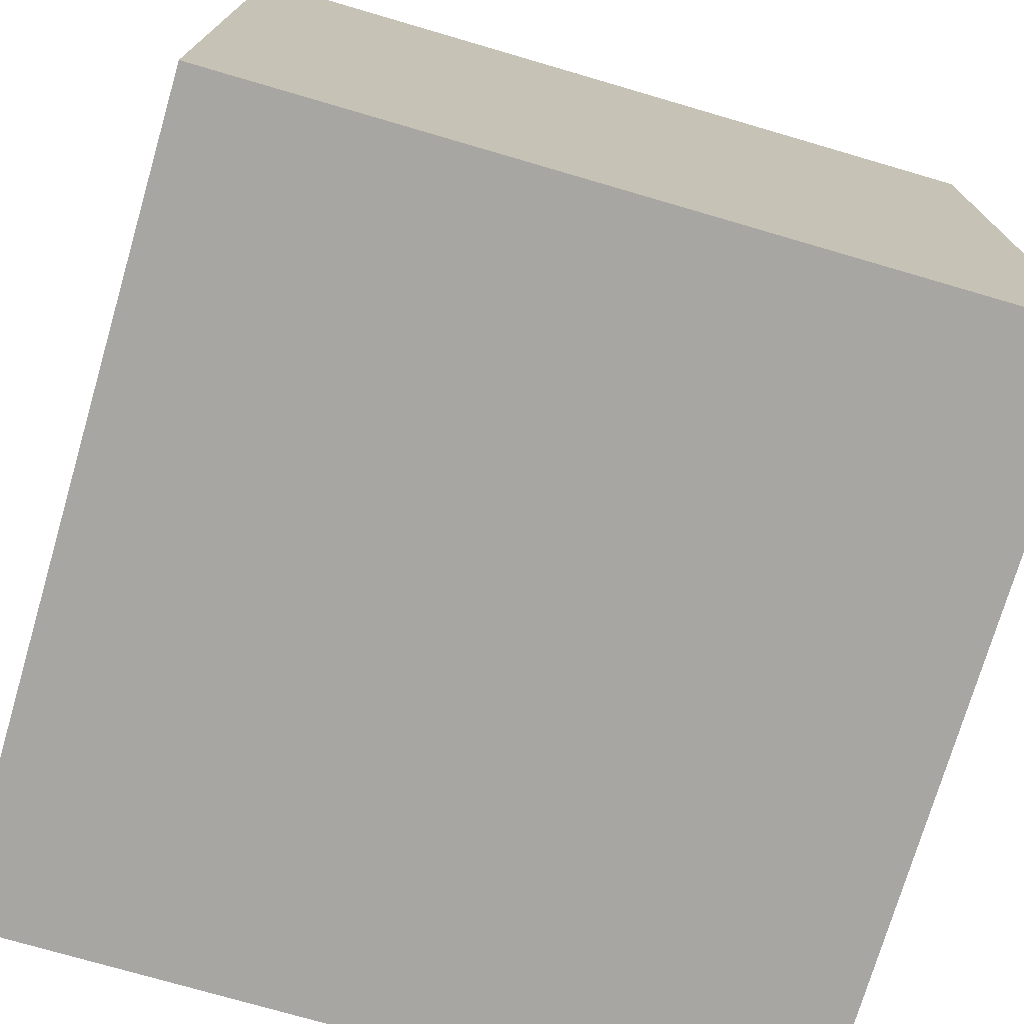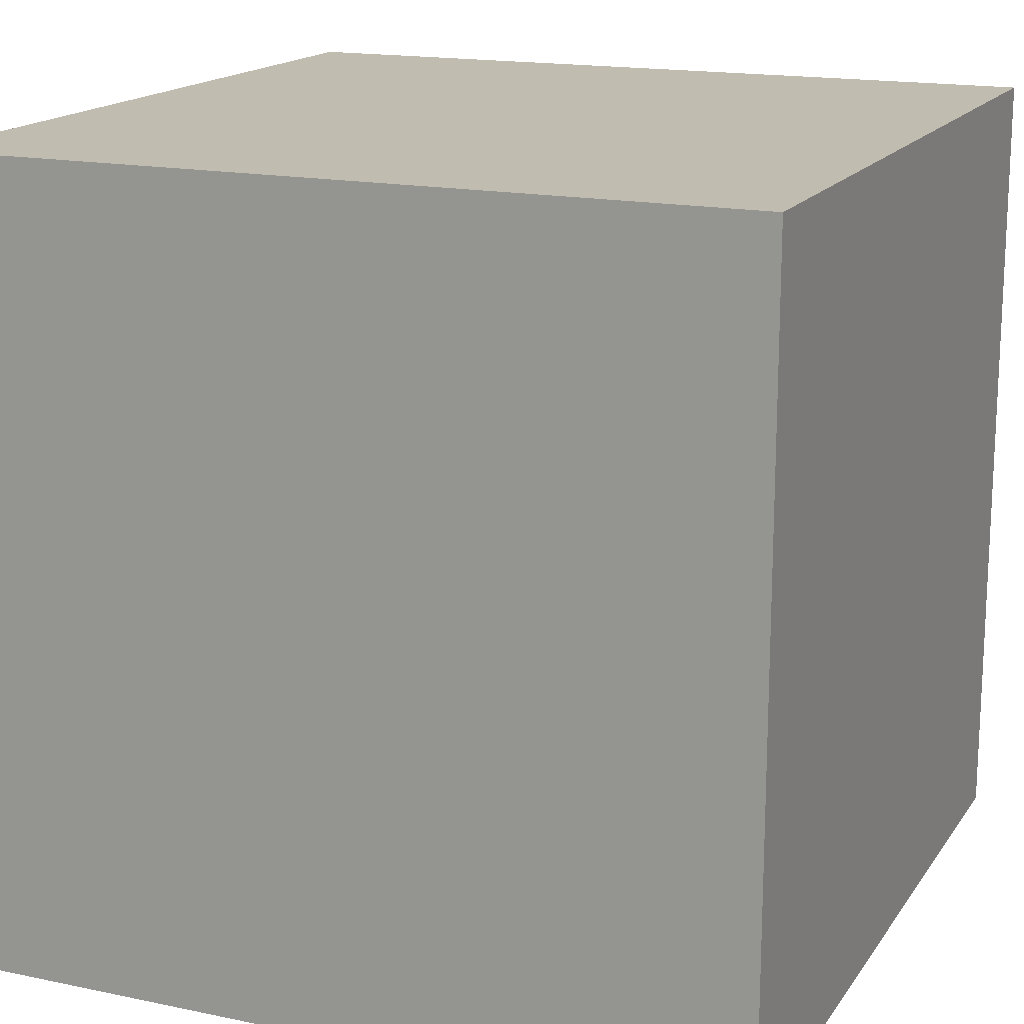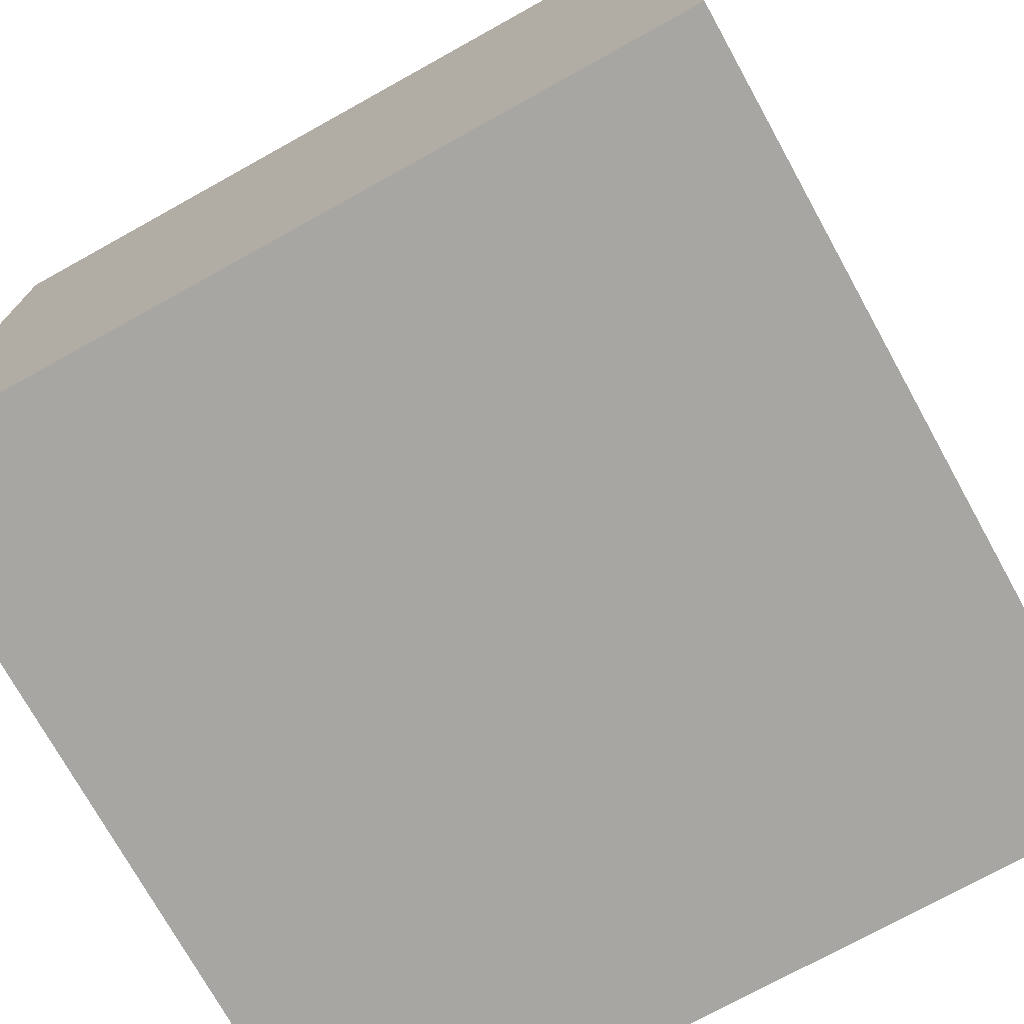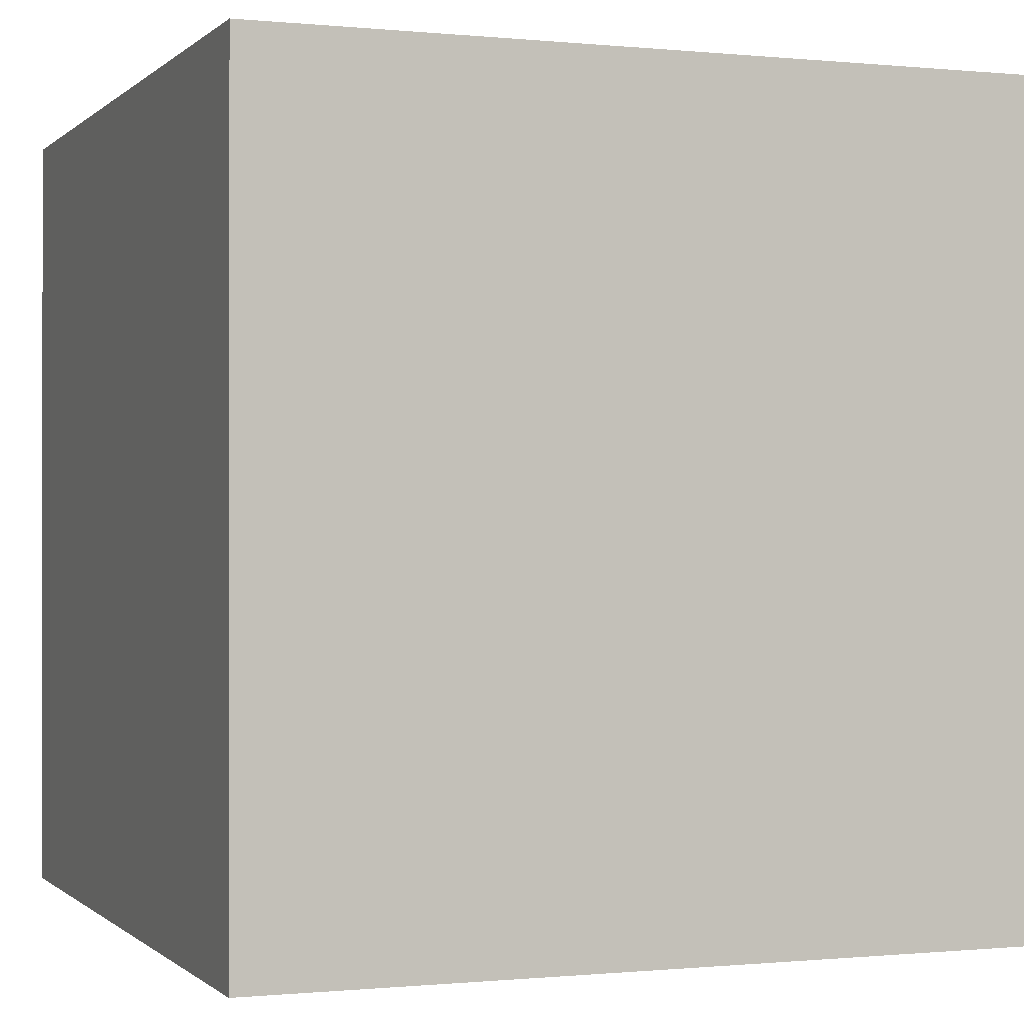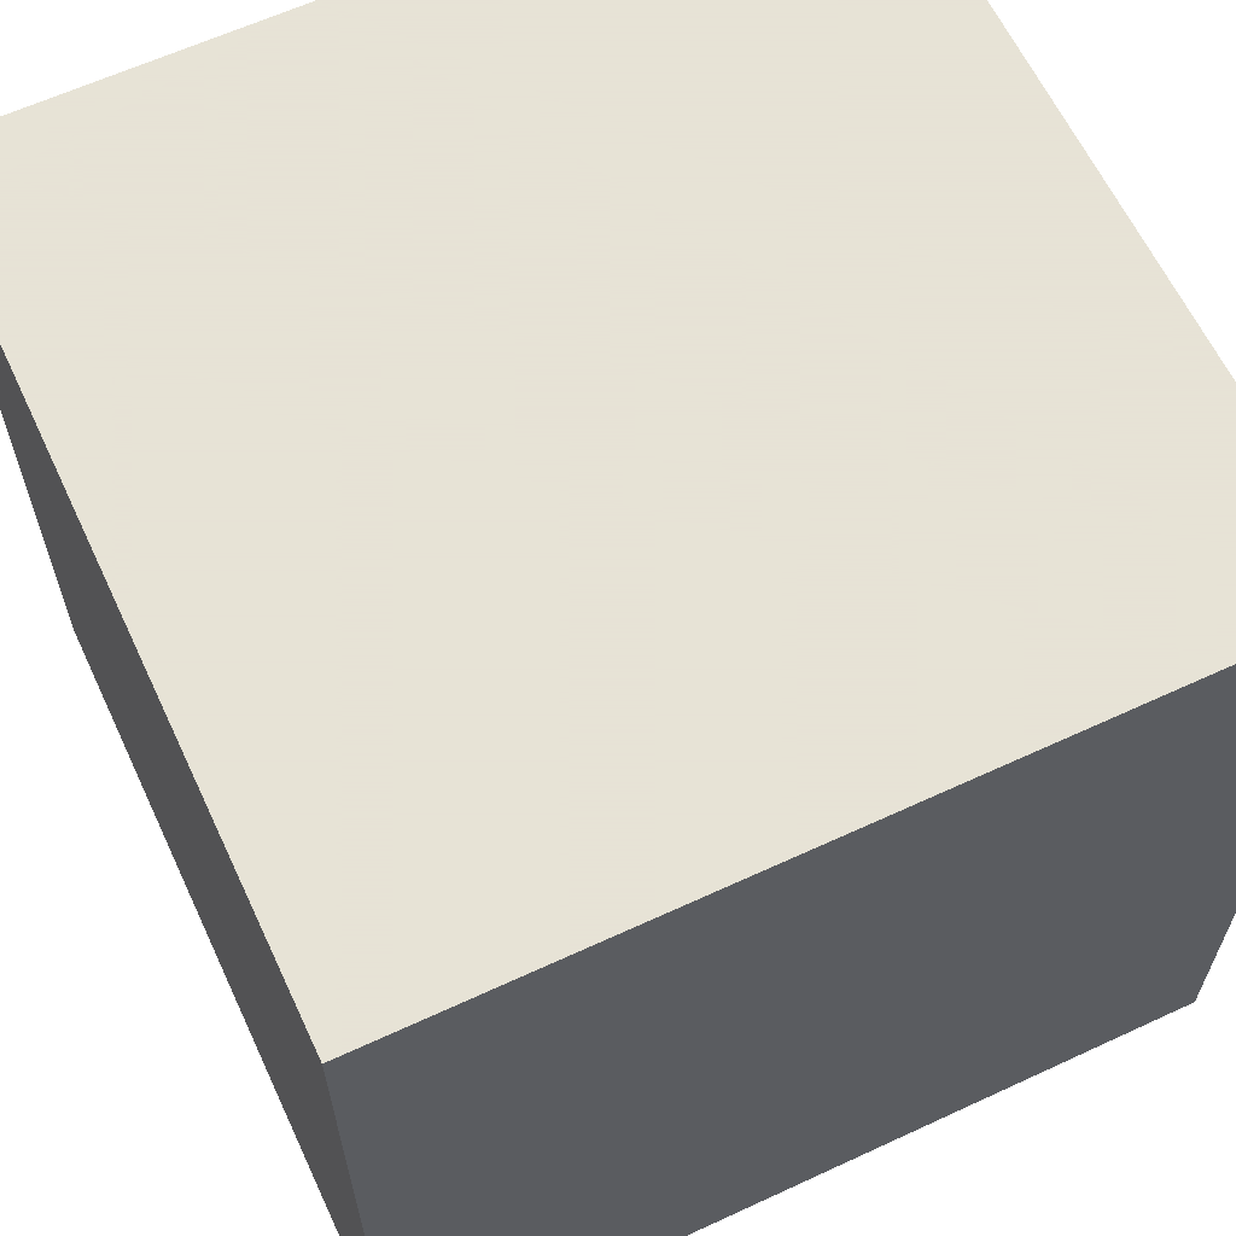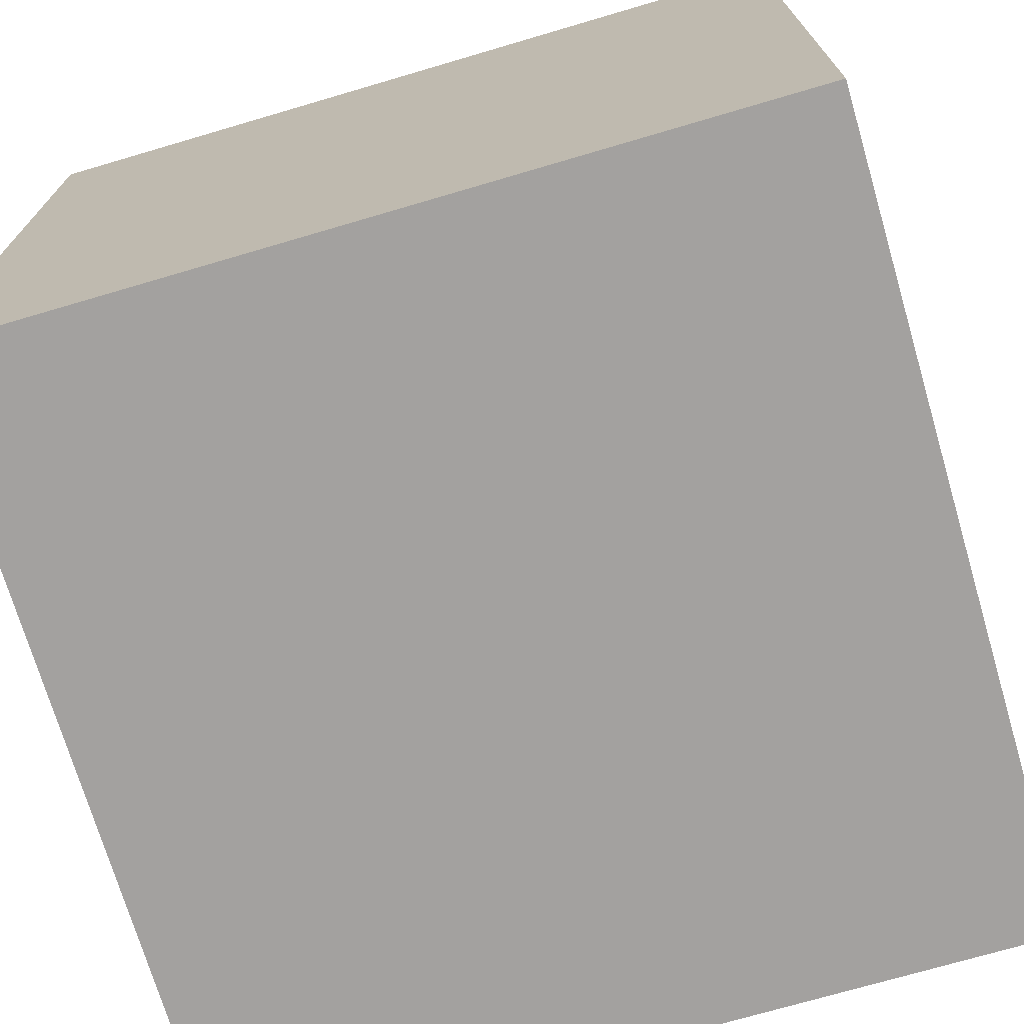
<metadata>
{"format":"obj","ext":"obj","renderer":"f3d","projection":"perspective","resolution":1024,"background":"white","views":[{"elev":-74.2,"azim":-106.3,"up":"+Y"},{"elev":16.6,"azim":113.1,"up":"+Y"},{"elev":-74.2,"azim":29.0,"up":"+Y"},{"elev":-0.4,"azim":159.1,"up":"+Z"},{"elev":62.8,"azim":-115.1,"up":"+Y"},{"elev":-72.3,"azim":-73.6,"up":"+Z"}]}
</metadata>
<code>
g Forest_STR_House_01_anchor
v 17 3.9 1.1
v 16.5 3.9 1.1
v 16.5 3.4 1.1
v 17 3.4 1.1
v 17 3.4 1.6
v 16.5 3.4 1.6
v 16.5 3.9 1.6
v 17 3.9 1.6
v 16.5 3.9 1.6
v 16.5 3.4 1.6
v 16.5 3.4 1.1
v 16.5 3.9 1.1
v 17 3.4 1.6
v 17 3.4 1.1
v 16.5 3.4 1.1
v 16.5 3.4 1.6
v 17 3.9 1.1
v 17 3.4 1.1
v 17 3.4 1.6
v 17 3.9 1.6
v 16.5 3.9 1.6
v 16.5 3.9 1.1
v 17 3.9 1.1
v 17 3.9 1.6
g Forest_STR_House_01_anchor_0
f 3 2 1
f 4 3 1
f 7 6 5
f 8 7 5
f 11 10 9
f 12 11 9
f 15 14 13
f 16 15 13
f 19 18 17
f 20 19 17
f 23 22 21
f 24 23 21

</code>
